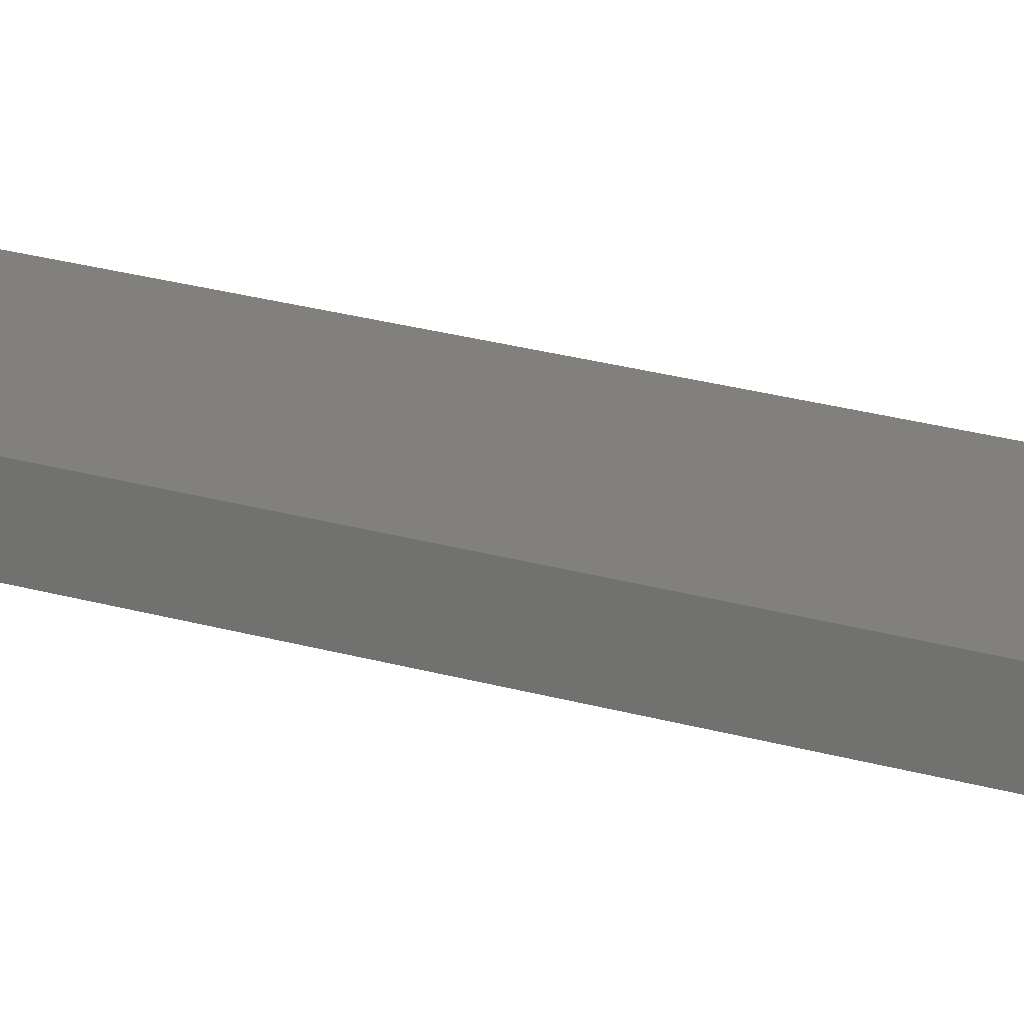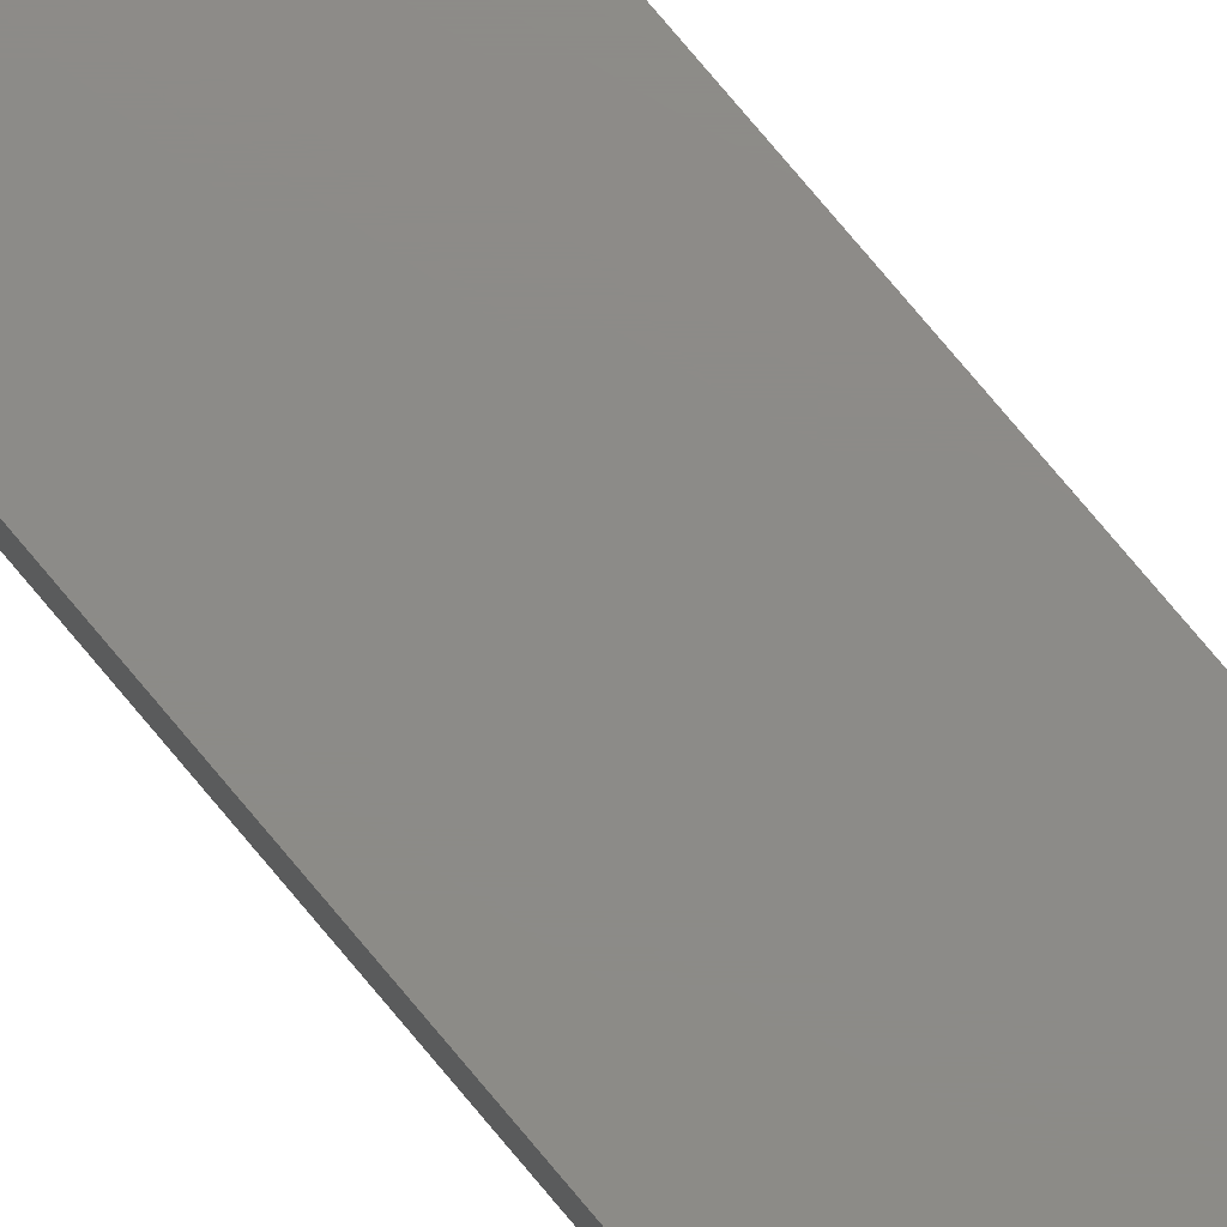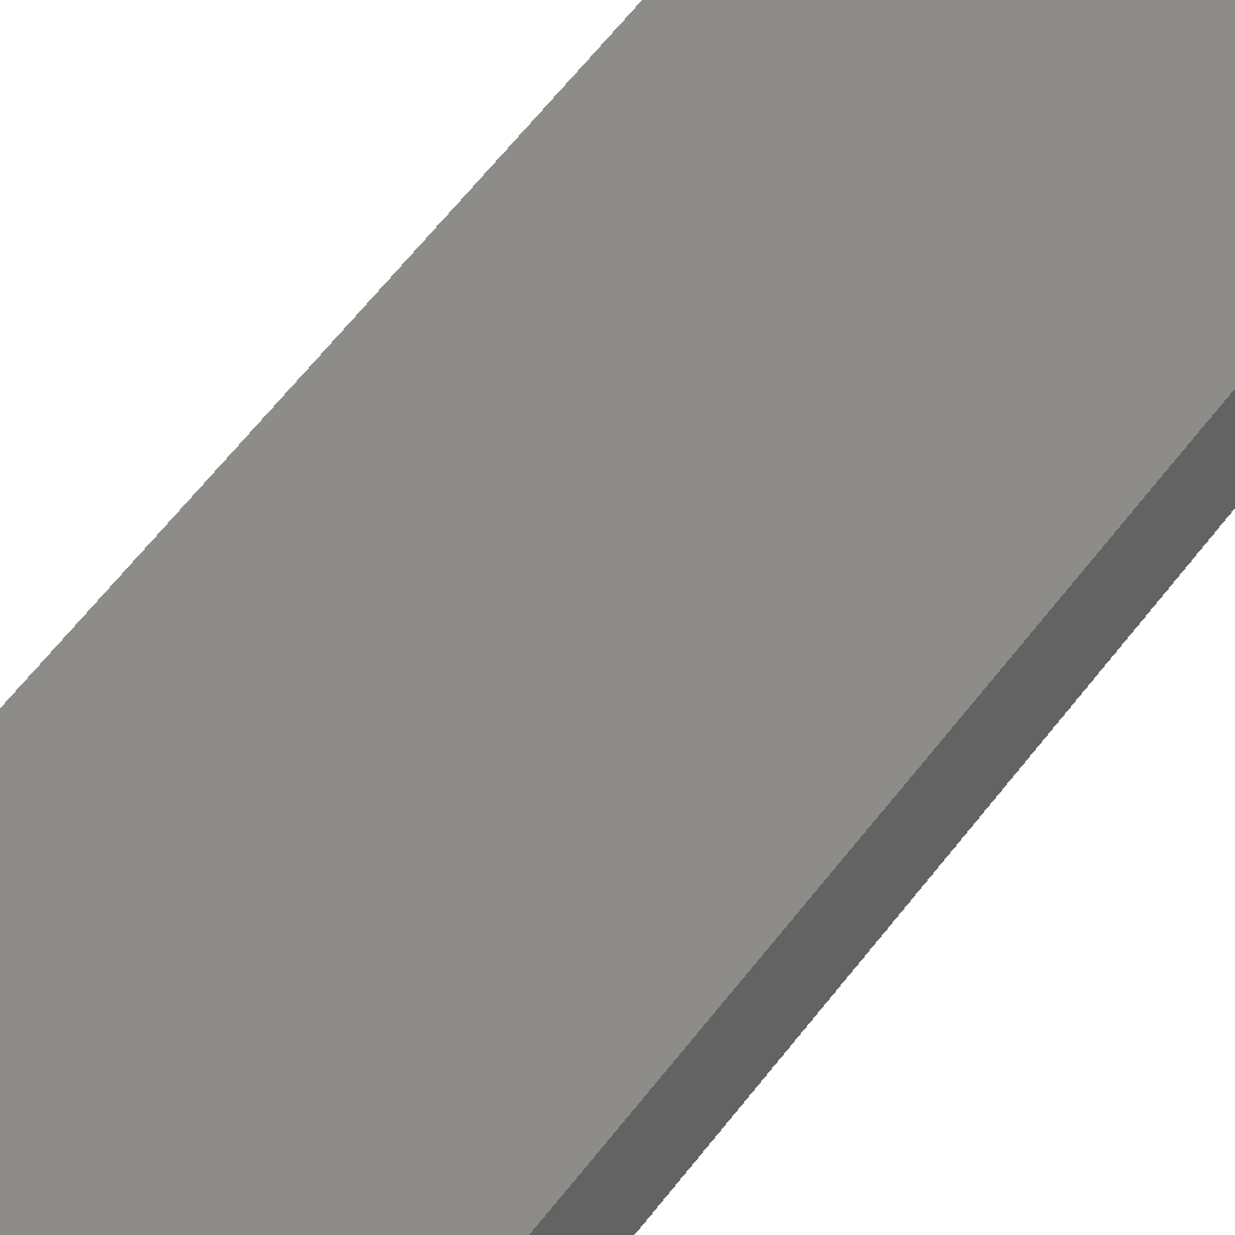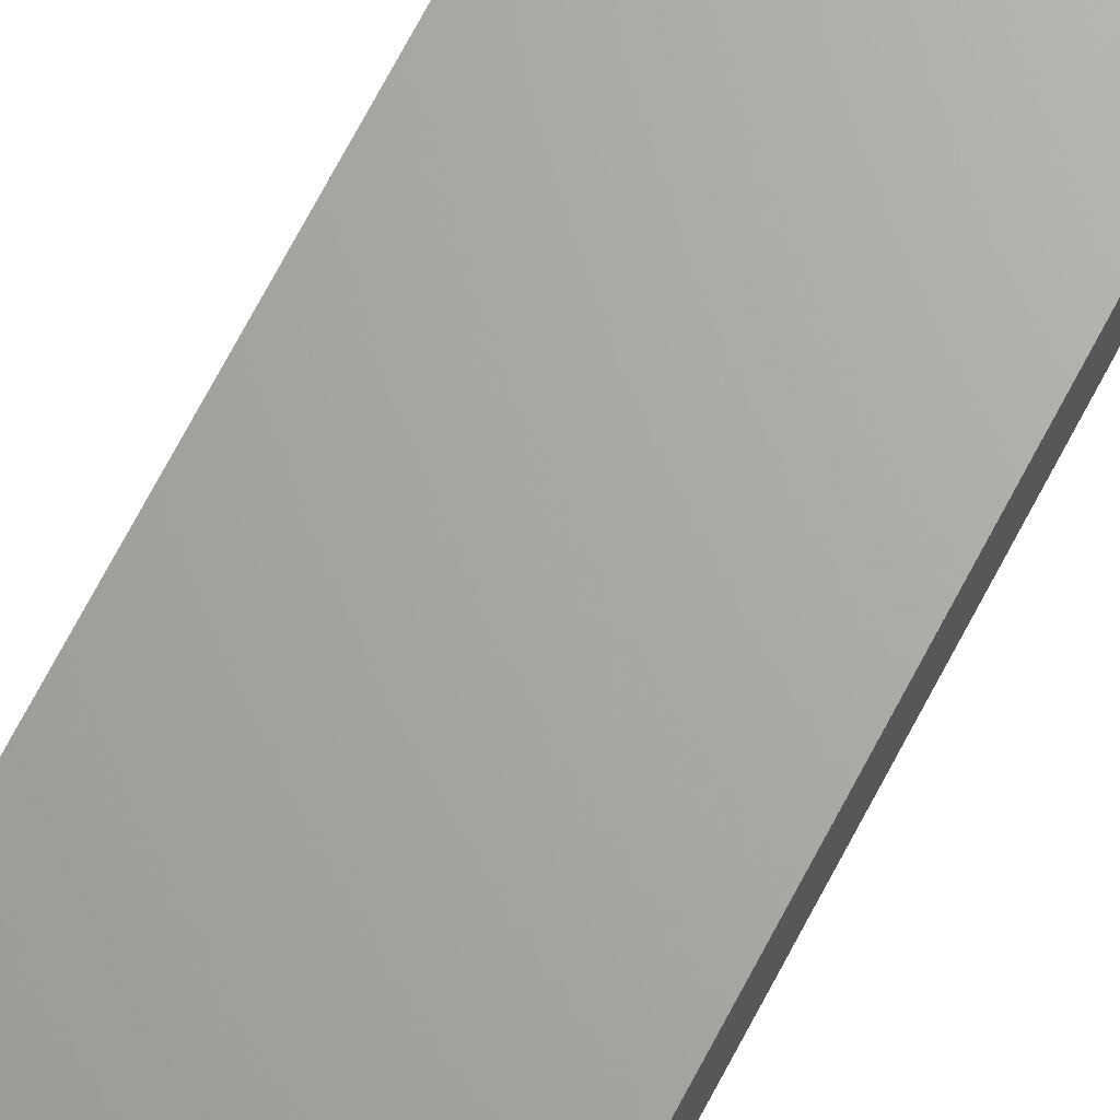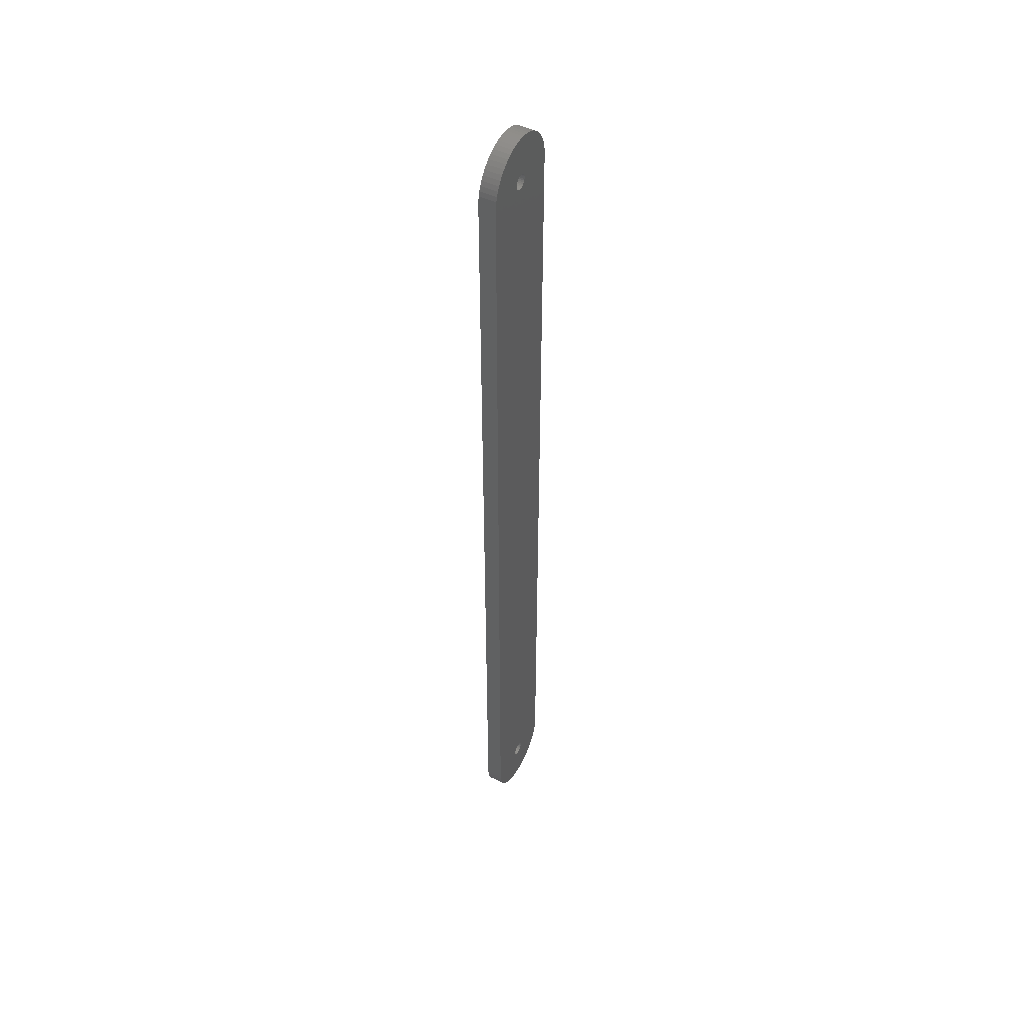
<metadata>
{"format":"stl","ext":"stl","renderer":"f3d","projection":"perspective","resolution":1024,"background":"white","views":[{"elev":13.8,"azim":-50.4,"up":"+Z"},{"elev":75.9,"azim":-39.8,"up":"+Z"},{"elev":37.5,"azim":27.8,"up":"+Z"},{"elev":66.7,"azim":27.1,"up":"+Z"},{"elev":48.4,"azim":-62.2,"up":"+Y"}]}
</metadata>
<code>
# stl→obj: 244 verts, 492 faces
v 7.803 207 0
v 7.026 207.8 3.9
v 7.803 207 3.9
v 7.026 207.8 0
v 1.375 0.9992 0
v 10.5 0 0
v 1.553 0.6915 0
v 10.5 200 0
v 1.663 199.6 0
v 1.7 200 0
v 1.138 1.263 0
v 1.553 199.3 0
v 0.85 1.472 0
v 1.375 199 0
v 0.5253 1.617 0
v 1.138 198.7 0
v 0.85 198.5 0
v 0.5253 198.4 0
v 0.1777 1.691 0
v 0.1777 198.3 0
v -0.1777 1.691 0
v -0.1777 198.3 0
v -0.5253 1.617 0
v -0.5253 198.4 0
v -10.5 0 0
v -0.85 1.472 0
v -1.138 1.263 0
v -10.5 200 0
v -1.375 0.9992 0
v -0.85 198.5 0
v -1.553 0.6915 0
v -1.138 198.7 0
v -1.663 0.3534 0
v -1.375 199 0
v -1.7 0 0
v -1.553 199.3 0
v 1.7 0 0
v 10.44 -1.098 0
v 1.663 0.3534 0
v 1.663 -0.3534 0
v 10.27 -2.183 0
v 9.986 -3.245 0
v 10.44 201.1 0
v 1.553 -0.6915 0
v 9.592 -4.271 0
v 1.663 200.4 0
v 9.093 -5.25 0
v 10.27 202.2 0
v 1.375 -0.9992 0
v 8.495 -6.172 0
v 9.986 203.2 0
v 7.803 -7.026 0
v 1.553 200.7 0
v 1.138 -1.263 0
v 7.026 -7.803 0
v 9.592 204.3 0
v 6.172 -8.495 0
v 9.093 205.2 0
v 0.85 -1.472 0
v 5.25 -9.093 0
v 1.375 201 0
v 4.271 -9.592 0
v 8.495 206.2 0
v 0.5253 -1.617 0
v 3.245 -9.986 0
v 2.183 -10.27 0
v 1.138 201.3 0
v 0.1777 -1.691 0
v 1.098 -10.44 0
v 0 -10.5 0
v -0.1777 -1.691 0
v -1.098 -10.44 0
v -2.183 -10.27 0
v -0.5253 -1.617 0
v -3.245 -9.986 0
v -4.271 -9.592 0
v -0.85 -1.472 0
v -5.25 -9.093 0
v -6.172 -8.495 0
v -7.026 -7.803 0
v -1.138 -1.263 0
v 6.172 208.5 0
v 0.85 201.5 0
v 5.25 209.1 0
v 4.271 209.6 0
v 0.5253 201.6 0
v 3.245 210 0
v 2.183 210.3 0
v 0.1777 201.7 0
v 1.098 210.4 0
v 0 210.5 0
v -0.1777 201.7 0
v -2.183 210.3 0
v -0.5253 201.6 0
v -4.271 209.6 0
v -0.85 201.5 0
v -1.098 210.4 0
v -6.172 208.5 0
v -1.138 201.3 0
v -7.803 207 0
v -1.375 201 0
v -9.093 205.2 0
v -1.553 200.7 0
v -9.986 203.2 0
v -1.663 200.4 0
v -10.44 201.1 0
v -1.7 200 0
v -1.663 199.6 0
v -7.803 -7.026 0
v -1.375 -0.9992 0
v -3.245 210 0
v -8.495 -6.172 0
v -9.093 -5.25 0
v -1.553 -0.6915 0
v -5.25 209.1 0
v -9.592 -4.271 0
v -9.986 -3.245 0
v -7.026 207.8 0
v -1.663 -0.3534 0
v -10.27 -2.183 0
v -8.495 206.2 0
v -10.44 -1.098 0
v -9.592 204.3 0
v -10.27 202.2 0
v 1.375 199 3.9
v 10.5 200 3.9
v 1.553 199.3 3.9
v 10.5 0 3.9
v 1.663 0.3534 3.9
v 1.7 0 3.9
v 1.138 198.7 3.9
v 1.553 0.6915 3.9
v 0.85 198.5 3.9
v 1.375 0.9992 3.9
v 0.5253 198.4 3.9
v 1.138 1.263 3.9
v 0.85 1.472 3.9
v 0.5253 1.617 3.9
v 0.1777 198.3 3.9
v 0.1777 1.691 3.9
v -0.1777 198.3 3.9
v -0.1777 1.691 3.9
v -0.5253 198.4 3.9
v -0.5253 1.617 3.9
v -10.5 200 3.9
v -0.85 198.5 3.9
v -1.138 198.7 3.9
v -10.5 0 3.9
v -1.375 199 3.9
v -0.85 1.472 3.9
v -1.553 199.3 3.9
v -1.138 1.263 3.9
v -1.663 199.6 3.9
v -1.375 0.9992 3.9
v -1.7 200 3.9
v -1.553 0.6915 3.9
v 1.7 200 3.9
v 10.44 201.1 3.9
v 1.663 199.6 3.9
v 1.663 200.4 3.9
v 10.27 202.2 3.9
v 9.986 203.2 3.9
v 10.44 -1.098 3.9
v 1.553 200.7 3.9
v 9.592 204.3 3.9
v 1.663 -0.3534 3.9
v 9.093 205.2 3.9
v 10.27 -2.183 3.9
v 1.375 201 3.9
v 8.495 206.2 3.9
v 9.986 -3.245 3.9
v 1.553 -0.6915 3.9
v 1.138 201.3 3.9
v 9.592 -4.271 3.9
v 6.172 208.5 3.9
v 9.093 -5.25 3.9
v 0.85 201.5 3.9
v 5.25 209.1 3.9
v 1.375 -0.9992 3.9
v 4.271 209.6 3.9
v 8.495 -6.172 3.9
v 0.5253 201.6 3.9
v 3.245 210 3.9
v 7.803 -7.026 3.9
v 2.183 210.3 3.9
v 1.138 -1.263 3.9
v 7.026 -7.803 3.9
v 0.1777 201.7 3.9
v 1.098 210.4 3.9
v 0 210.5 3.9
v -0.1777 201.7 3.9
v -1.098 210.4 3.9
v -2.183 210.3 3.9
v -0.5253 201.6 3.9
v -3.245 210 3.9
v -4.271 209.6 3.9
v -0.85 201.5 3.9
v -5.25 209.1 3.9
v -6.172 208.5 3.9
v -7.026 207.8 3.9
v -1.138 201.3 3.9
v 6.172 -8.495 3.9
v 0.85 -1.472 3.9
v 5.25 -9.093 3.9
v 4.271 -9.592 3.9
v 0.5253 -1.617 3.9
v 3.245 -9.986 3.9
v 2.183 -10.27 3.9
v 0.1777 -1.691 3.9
v 1.098 -10.44 3.9
v 0 -10.5 3.9
v -0.1777 -1.691 3.9
v -2.183 -10.27 3.9
v -0.5253 -1.617 3.9
v -4.271 -9.592 3.9
v -0.85 -1.472 3.9
v -1.098 -10.44 3.9
v -6.172 -8.495 3.9
v -1.138 -1.263 3.9
v -7.803 -7.026 3.9
v -1.375 -0.9992 3.9
v -9.093 -5.25 3.9
v -1.553 -0.6915 3.9
v -9.986 -3.245 3.9
v -1.663 -0.3534 3.9
v -10.44 -1.098 3.9
v -1.7 0 3.9
v -1.663 0.3534 3.9
v -7.803 207 3.9
v -1.375 201 3.9
v -8.495 206.2 3.9
v -3.245 -9.986 3.9
v -9.093 205.2 3.9
v -1.553 200.7 3.9
v -5.25 -9.093 3.9
v -9.592 204.3 3.9
v -9.986 203.2 3.9
v -7.026 -7.803 3.9
v -1.663 200.4 3.9
v -10.27 202.2 3.9
v -8.495 -6.172 3.9
v -10.44 201.1 3.9
v -9.592 -4.271 3.9
v -10.27 -2.183 3.9
f 1 2 3
f 2 1 4
f 5 6 7
f 8 9 10
f 11 6 5
f 8 12 9
f 13 6 11
f 8 14 12
f 15 6 13
f 8 16 14
f 6 15 8
f 8 17 16
f 18 8 15
f 8 18 17
f 19 18 15
f 19 20 18
f 21 20 19
f 21 22 20
f 23 22 21
f 23 24 22
f 25 23 26
f 23 25 24
f 25 26 27
f 28 24 25
f 25 27 29
f 24 28 30
f 25 29 31
f 30 28 32
f 25 31 33
f 32 28 34
f 25 33 35
f 34 28 36
f 37 6 38
f 39 6 37
f 40 38 41
f 7 6 39
f 40 41 42
f 8 10 43
f 44 42 45
f 46 43 10
f 44 45 47
f 43 46 48
f 49 47 50
f 48 46 51
f 49 50 52
f 53 51 46
f 54 52 55
f 51 53 56
f 54 55 57
f 56 53 58
f 59 57 60
f 61 58 53
f 59 60 62
f 58 61 63
f 64 62 65
f 63 61 1
f 64 65 66
f 67 1 61
f 1 67 4
f 38 40 37
f 42 44 40
f 47 49 44
f 52 54 49
f 68 66 69
f 57 59 54
f 62 64 59
f 66 68 64
f 70 68 69
f 70 71 68
f 72 71 70
f 73 71 72
f 71 73 74
f 75 74 73
f 76 74 75
f 74 76 77
f 78 77 76
f 79 77 78
f 80 81 79
f 77 79 81
f 4 67 82
f 83 82 67
f 82 83 84
f 84 83 85
f 86 85 83
f 85 86 87
f 87 86 88
f 89 88 86
f 88 89 90
f 89 91 90
f 92 91 89
f 93 92 94
f 95 94 96
f 92 97 91
f 98 96 99
f 100 99 101
f 102 101 103
f 104 103 105
f 106 105 107
f 92 93 97
f 36 28 108
f 109 81 80
f 108 28 107
f 81 109 110
f 106 107 28
f 94 95 111
f 112 110 109
f 113 110 112
f 94 111 93
f 110 113 114
f 96 115 95
f 116 114 113
f 96 98 115
f 117 114 116
f 99 118 98
f 114 117 119
f 99 100 118
f 120 119 117
f 101 121 100
f 122 119 120
f 101 102 121
f 119 122 35
f 103 123 102
f 35 122 25
f 103 104 123
f 105 124 104
f 105 106 124
f 125 126 127
f 128 129 130
f 131 126 125
f 128 132 129
f 133 126 131
f 128 134 132
f 135 126 133
f 128 136 134
f 126 135 128
f 128 137 136
f 138 128 135
f 128 138 137
f 139 138 135
f 139 140 138
f 141 140 139
f 141 142 140
f 143 142 141
f 143 144 142
f 145 143 146
f 143 145 144
f 145 146 147
f 148 144 145
f 145 147 149
f 144 148 150
f 145 149 151
f 150 148 152
f 145 151 153
f 152 148 154
f 145 153 155
f 154 148 156
f 157 126 158
f 159 126 157
f 160 158 161
f 127 126 159
f 160 161 162
f 128 130 163
f 164 162 165
f 166 163 130
f 164 165 167
f 163 166 168
f 169 167 170
f 168 166 171
f 169 170 3
f 172 171 166
f 173 3 2
f 171 172 174
f 173 2 175
f 174 172 176
f 177 175 178
f 179 176 172
f 177 178 180
f 176 179 181
f 182 180 183
f 181 179 184
f 182 183 185
f 186 184 179
f 184 186 187
f 158 160 157
f 162 164 160
f 167 169 164
f 3 173 169
f 188 185 189
f 175 177 173
f 180 182 177
f 185 188 182
f 190 188 189
f 190 191 188
f 192 191 190
f 193 191 192
f 191 193 194
f 195 194 193
f 196 194 195
f 194 196 197
f 198 197 196
f 199 197 198
f 200 201 199
f 197 199 201
f 187 186 202
f 203 202 186
f 202 203 204
f 204 203 205
f 206 205 203
f 205 206 207
f 207 206 208
f 209 208 206
f 208 209 210
f 209 211 210
f 212 211 209
f 213 212 214
f 215 214 216
f 212 217 211
f 218 216 219
f 220 219 221
f 222 221 223
f 224 223 225
f 226 225 227
f 212 213 217
f 156 148 228
f 229 201 200
f 228 148 227
f 201 229 230
f 226 227 148
f 231 230 229
f 214 232 213
f 233 230 231
f 214 215 232
f 230 233 234
f 216 235 215
f 236 234 233
f 216 218 235
f 237 234 236
f 219 238 218
f 234 237 239
f 219 220 238
f 240 239 237
f 221 241 220
f 242 239 240
f 221 222 241
f 239 242 155
f 223 243 222
f 155 242 145
f 223 224 243
f 225 244 224
f 225 226 244
f 128 8 126
f 8 128 6
f 163 6 128
f 6 163 38
f 120 226 122
f 226 120 244
f 106 240 124
f 240 106 242
f 25 145 28
f 145 25 148
f 28 242 106
f 242 28 145
f 122 148 25
f 148 122 226
f 126 43 158
f 43 126 8
f 78 215 235
f 215 78 76
f 72 211 217
f 211 72 70
f 113 243 116
f 243 113 222
f 109 241 112
f 241 109 220
f 117 244 120
f 244 117 224
f 187 52 184
f 52 187 55
f 84 180 178
f 180 84 85
f 165 58 167
f 58 165 56
f 80 218 238
f 218 80 79
f 76 232 215
f 232 76 75
f 70 210 211
f 210 70 69
f 112 222 113
f 222 112 241
f 80 220 109
f 220 80 238
f 116 224 117
f 224 116 243
f 118 229 200
f 229 118 100
f 168 38 163
f 38 168 41
f 176 45 174
f 45 176 47
f 65 205 207
f 205 65 62
f 62 204 205
f 204 62 60
f 161 51 162
f 51 161 48
f 79 235 218
f 235 79 78
f 73 217 213
f 217 73 72
f 75 213 232
f 213 75 73
f 123 233 102
f 233 123 236
f 111 196 195
f 196 111 95
f 171 41 168
f 41 171 42
f 174 42 171
f 42 174 45
f 181 47 176
f 47 181 50
f 184 50 181
f 50 184 52
f 66 207 208
f 207 66 65
f 69 208 210
f 208 69 66
f 57 187 202
f 187 57 55
f 60 202 204
f 202 60 57
f 90 190 189
f 190 90 91
f 82 178 175
f 178 82 84
f 4 175 2
f 175 4 82
f 167 63 170
f 63 167 58
f 170 1 3
f 1 170 63
f 162 56 165
f 56 162 51
f 158 48 161
f 48 158 43
f 124 237 104
f 237 124 240
f 104 236 123
f 236 104 237
f 102 231 121
f 231 102 233
f 121 229 100
f 229 121 231
f 98 200 199
f 200 98 118
f 115 199 198
f 199 115 98
f 95 198 196
f 198 95 115
f 93 195 193
f 195 93 111
f 97 193 192
f 193 97 93
f 91 192 190
f 192 91 97
f 87 185 183
f 185 87 88
f 85 183 180
f 183 85 87
f 88 189 185
f 189 88 90
f 37 129 39
f 129 37 130
f 227 33 228
f 33 227 35
f 21 140 142
f 140 21 19
f 68 212 209
f 212 68 71
f 5 136 11
f 136 5 134
f 39 132 7
f 132 39 129
f 27 150 152
f 150 27 26
f 23 142 144
f 142 23 21
f 49 172 44
f 172 49 179
f 7 134 5
f 134 7 132
f 15 137 138
f 137 15 13
f 19 138 140
f 138 19 15
f 13 136 137
f 136 13 11
f 156 29 154
f 29 156 31
f 154 27 152
f 27 154 29
f 228 31 156
f 31 228 33
f 26 144 150
f 144 26 23
f 54 203 186
f 203 54 59
f 54 179 49
f 179 54 186
f 44 166 40
f 166 44 172
f 40 130 37
f 130 40 166
f 74 216 214
f 216 74 77
f 221 114 223
f 114 221 110
f 225 35 227
f 35 225 119
f 71 214 212
f 214 71 74
f 77 219 216
f 219 77 81
f 219 110 221
f 110 219 81
f 223 119 225
f 119 223 114
f 59 206 203
f 206 59 64
f 64 209 206
f 209 64 68
f 10 160 46
f 160 10 157
f 92 188 191
f 188 92 89
f 147 34 149
f 34 147 32
f 61 173 67
f 173 61 169
f 46 164 53
f 164 46 160
f 230 99 201
f 99 230 101
f 96 194 197
f 194 96 94
f 14 127 12
f 127 14 125
f 151 108 153
f 108 151 36
f 53 169 61
f 169 53 164
f 86 177 182
f 177 86 83
f 89 182 188
f 182 89 86
f 83 173 177
f 173 83 67
f 239 103 234
f 103 239 105
f 234 101 230
f 101 234 103
f 155 105 239
f 105 155 107
f 99 197 201
f 197 99 96
f 94 191 194
f 191 94 92
f 9 157 10
f 157 9 159
f 18 139 135
f 139 18 20
f 16 133 131
f 133 16 17
f 30 147 146
f 147 30 32
f 22 143 141
f 143 22 24
f 149 36 151
f 36 149 34
f 153 107 155
f 107 153 108
f 17 135 133
f 135 17 18
f 16 125 14
f 125 16 131
f 12 159 9
f 159 12 127
f 24 146 143
f 146 24 30
f 20 141 139
f 141 20 22

</code>
